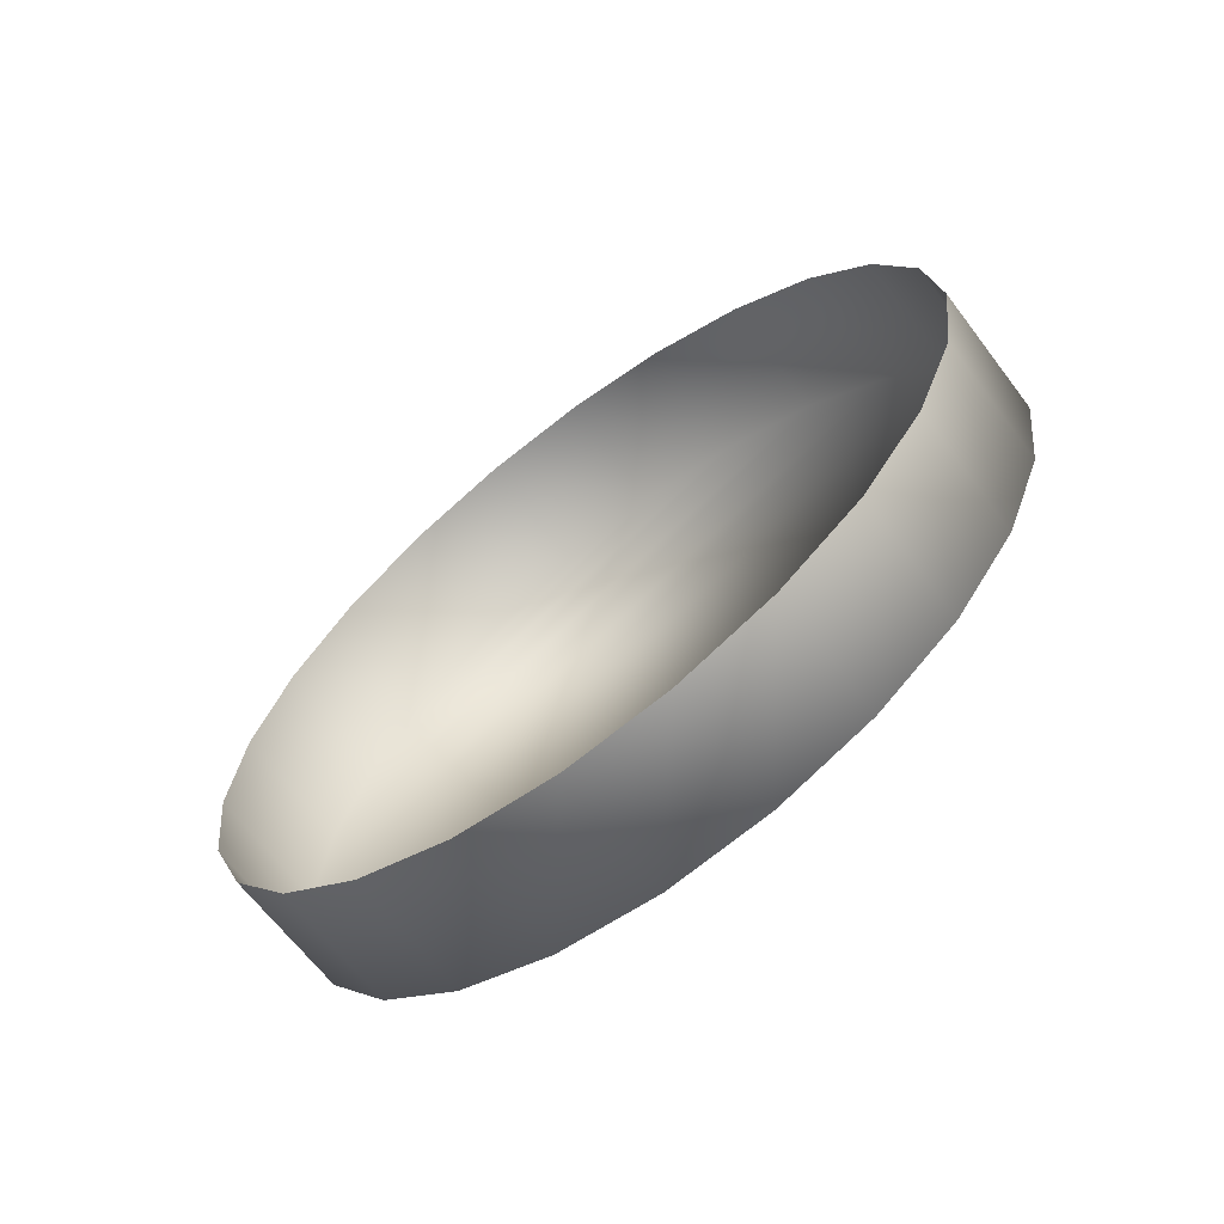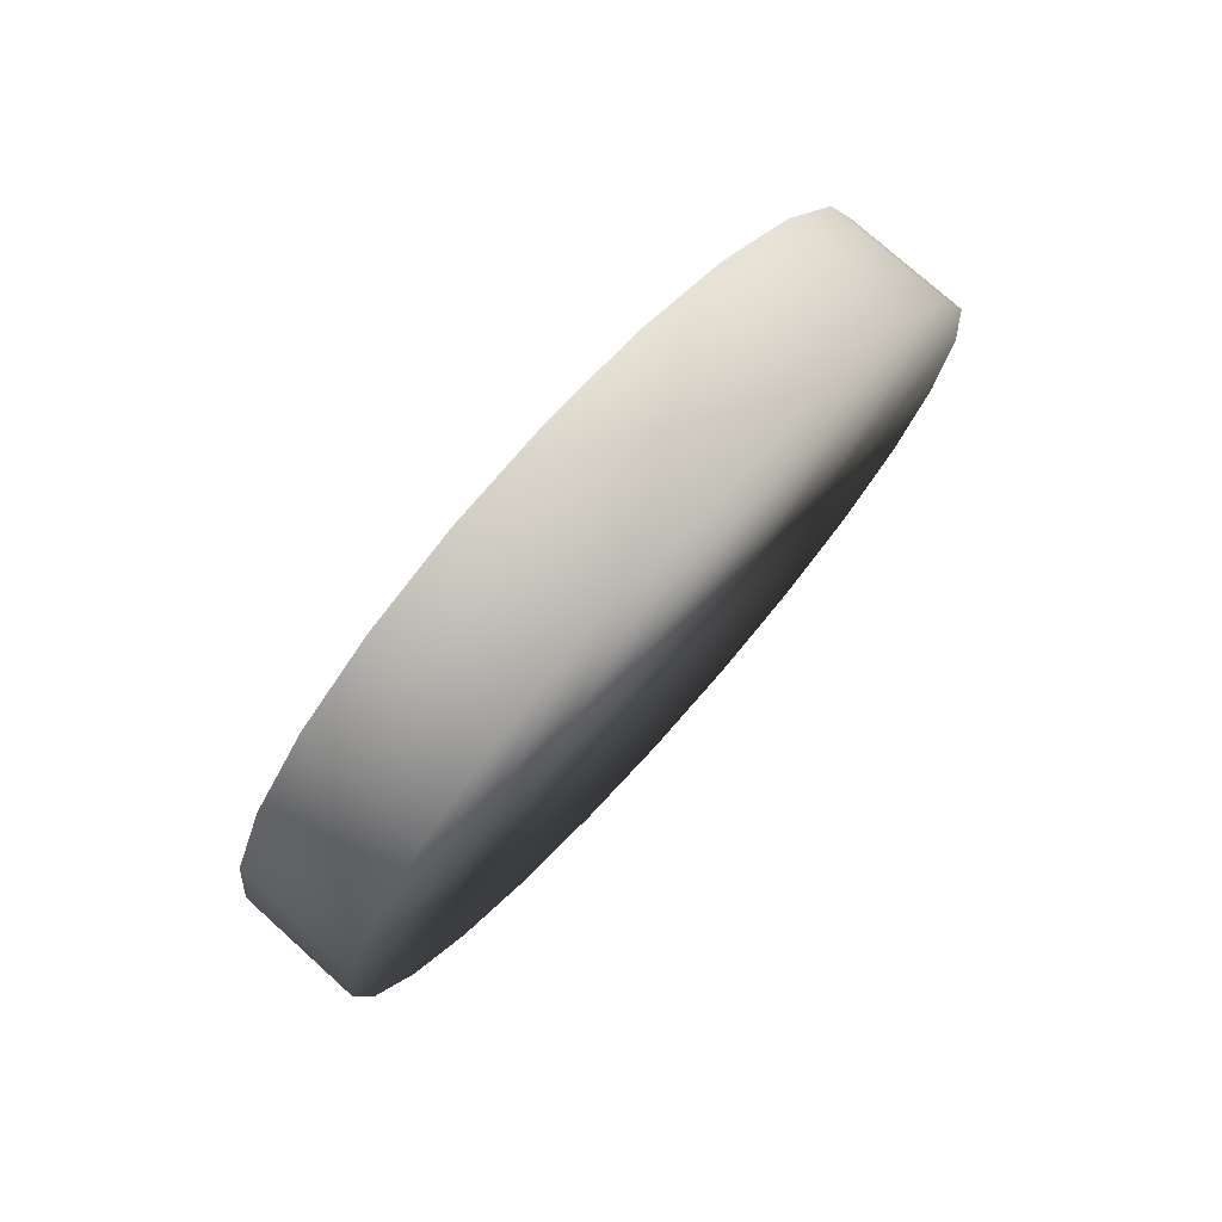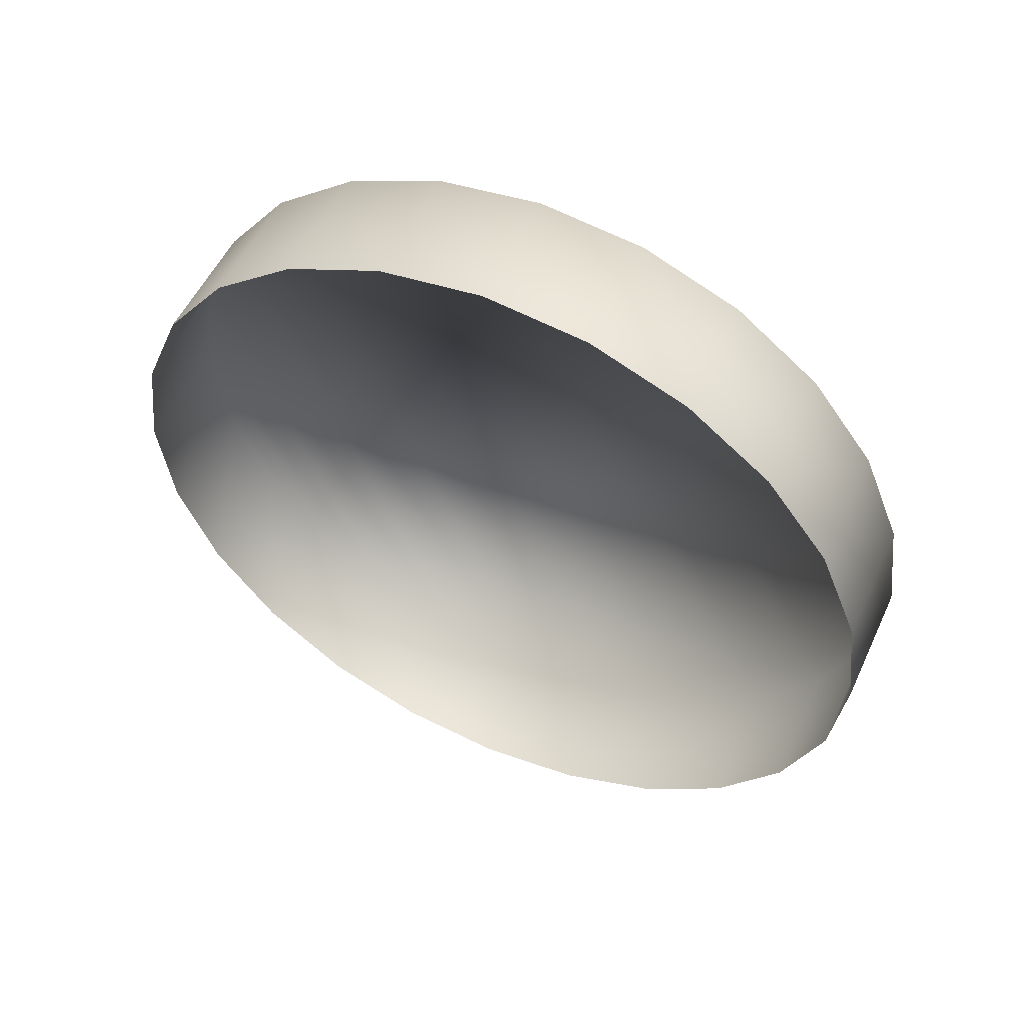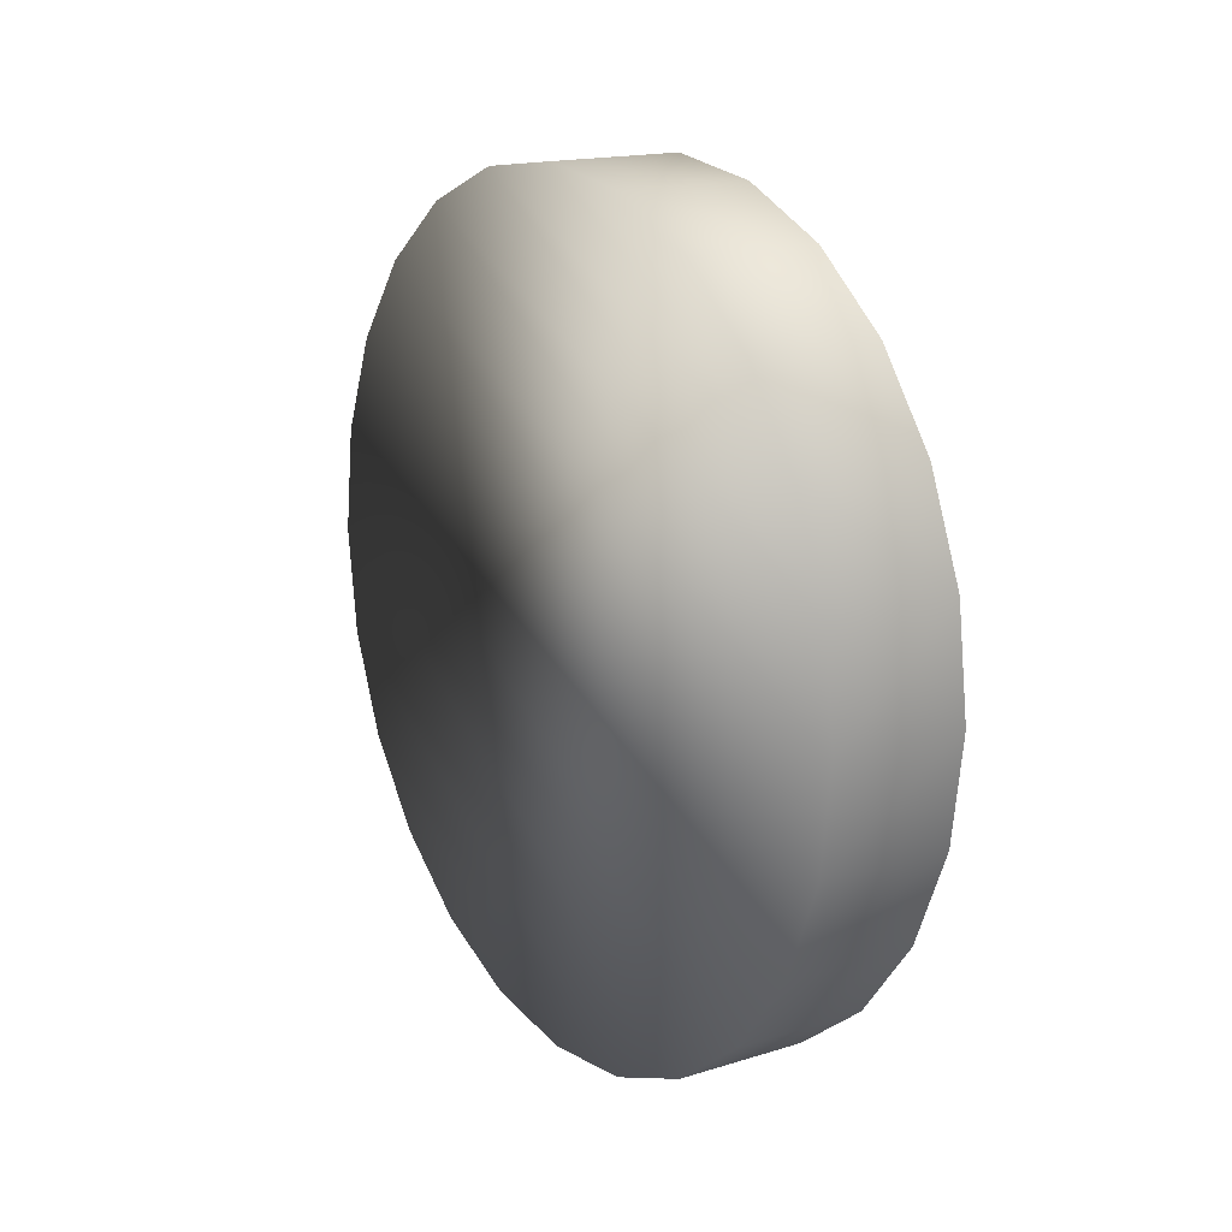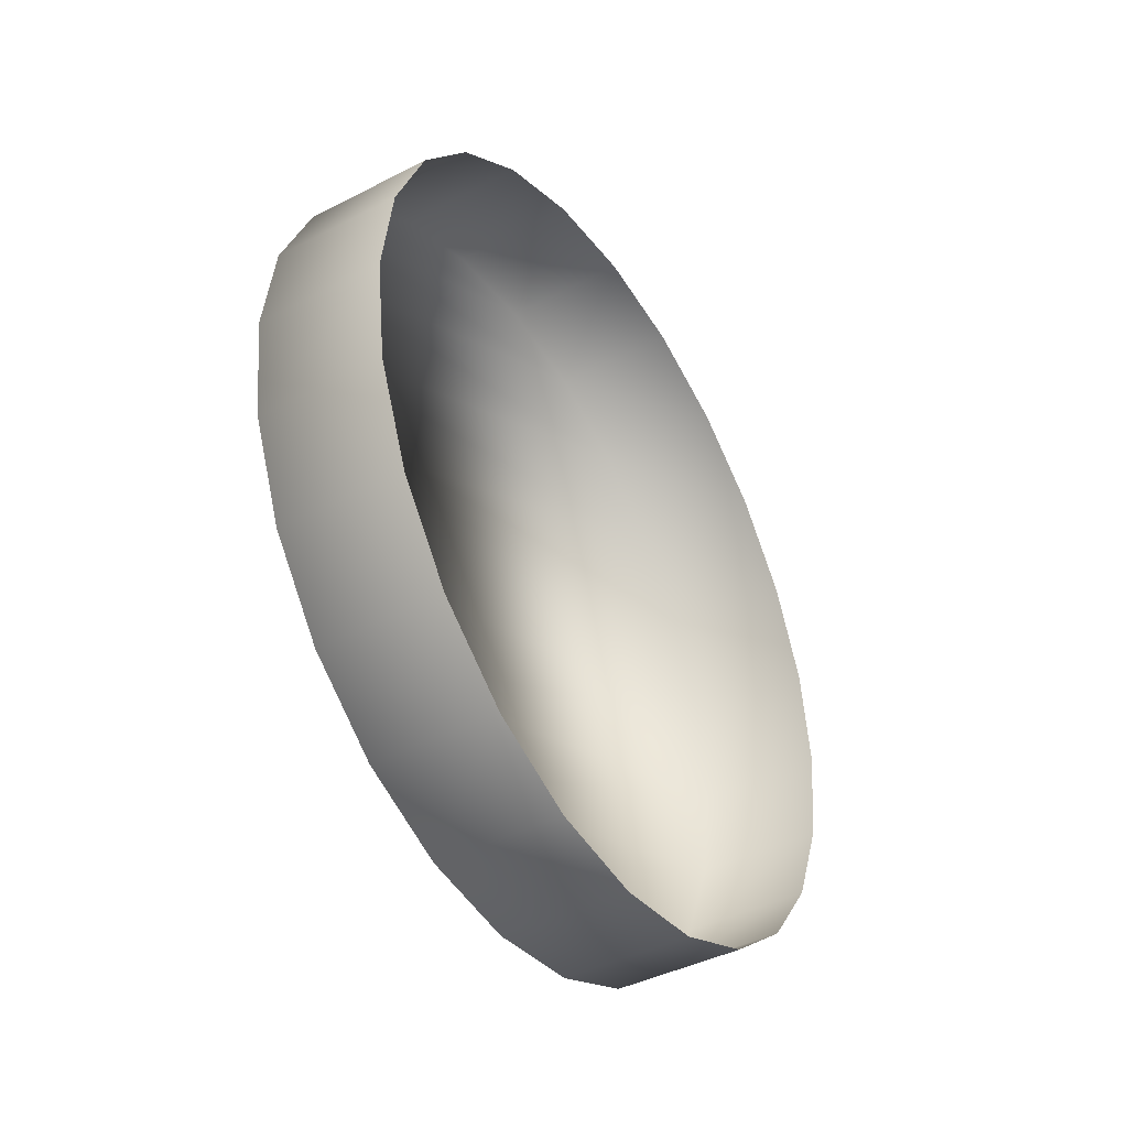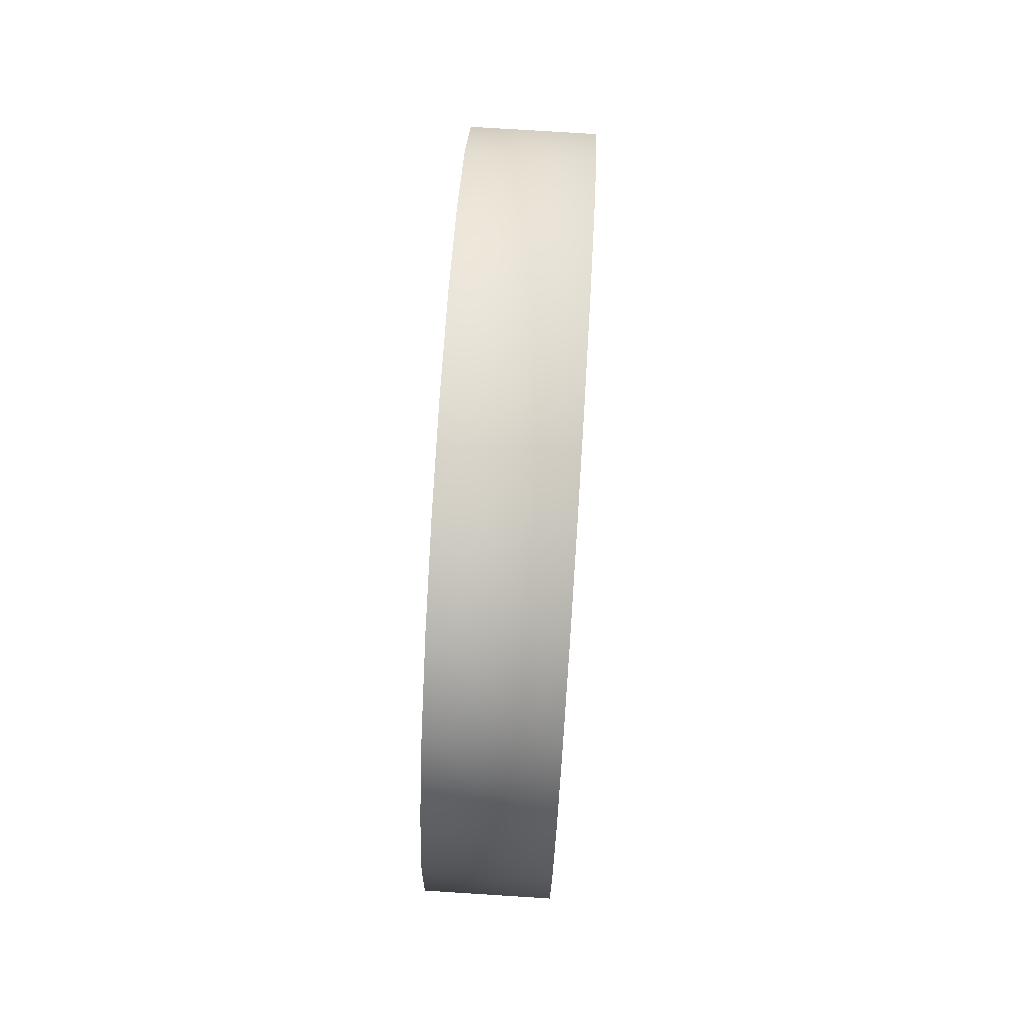
<metadata>
{"format":"obj","ext":"obj","renderer":"f3d","projection":"perspective","resolution":1024,"background":"white","views":[{"elev":-65.8,"azim":127.2,"up":"+Z"},{"elev":75.7,"azim":-138.0,"up":"+Y"},{"elev":53.5,"azim":114.6,"up":"+Y"},{"elev":16.6,"azim":-32.3,"up":"+Z"},{"elev":-42.4,"azim":31.5,"up":"+Z"},{"elev":76.0,"azim":-176.4,"up":"+Y"}]}
</metadata>
<code>
o mesh115/mesh115-geometry#mesh115-geometry
v -0.5535 0.1926 -0.3002
v -0.5535 0.1932 -0.2959
v -0.5482 0.1926 -0.3002
v -0.5535 0.1681 -0.3104
v -0.5482 0.1932 -0.2959
v -0.5535 0.191 -0.3043
v -0.5535 0.1721 -0.3121
v -0.5535 0.1646 -0.3077
v -0.5535 0.1926 -0.2916
v -0.5482 0.191 -0.3043
v -0.5482 0.1681 -0.3104
v -0.5482 0.1646 -0.3077
v -0.5482 0.1926 -0.2916
v -0.5535 0.1883 -0.3077
v -0.5535 0.1765 -0.3126
v -0.5482 0.1721 -0.3121
v -0.5535 0.1619 -0.3043
v -0.5482 0.1619 -0.3043
v -0.5535 0.191 -0.2875
v -0.5482 0.1883 -0.3077
v -0.5482 0.1765 -0.3126
v -0.5482 0.191 -0.2875
v -0.5535 0.1848 -0.3104
v -0.5535 0.1808 -0.3121
v -0.5482 0.1808 -0.3121
v -0.5535 0.1603 -0.3002
v -0.5482 0.1603 -0.3002
v -0.5535 0.1883 -0.284
v -0.5482 0.1848 -0.3104
v -0.5482 0.1883 -0.284
v -0.5535 0.1597 -0.2959
v -0.5482 0.1597 -0.2959
v -0.5535 0.1848 -0.2814
v -0.5482 0.1848 -0.2814
v -0.5535 0.1603 -0.2916
v -0.5482 0.1603 -0.2916
v -0.5535 0.1808 -0.2797
v -0.5482 0.1808 -0.2797
v -0.5535 0.1619 -0.2875
v -0.5482 0.1765 -0.2791
v -0.5535 0.1765 -0.2791
v -0.5482 0.1619 -0.2875
v -0.5535 0.1646 -0.284
v -0.5482 0.1721 -0.2797
v -0.5535 0.1721 -0.2797
v -0.5482 0.1646 -0.284
v -0.5535 0.1681 -0.2814
v -0.5482 0.1681 -0.2814
f 1 2 3
f 3 2 1
f 2 1 4
f 4 1 2
f 5 3 2
f 2 3 5
f 1 3 6
f 6 3 1
f 4 1 7
f 7 1 4
f 8 2 4
f 4 2 8
f 2 9 5
f 5 9 2
f 10 6 3
f 3 6 10
f 1 6 7
f 7 6 1
f 4 7 11
f 11 7 4
f 9 2 8
f 8 2 9
f 8 4 12
f 12 4 8
f 13 5 9
f 9 5 13
f 6 10 14
f 14 10 6
f 7 6 15
f 15 6 7
f 16 11 7
f 7 11 16
f 11 12 4
f 4 12 11
f 17 9 8
f 8 9 17
f 12 18 8
f 8 18 12
f 9 19 13
f 13 19 9
f 20 14 10
f 10 14 20
f 6 14 15
f 15 14 6
f 15 21 7
f 7 21 15
f 16 7 21
f 21 7 16
f 19 9 17
f 17 9 19
f 17 8 18
f 18 8 17
f 22 13 19
f 19 13 22
f 14 20 23
f 23 20 14
f 15 14 24
f 24 14 15
f 21 15 25
f 25 15 21
f 26 19 17
f 17 19 26
f 18 27 17
f 17 27 18
f 19 28 22
f 22 28 19
f 29 23 20
f 20 23 29
f 23 24 14
f 14 24 23
f 24 25 15
f 15 25 24
f 28 19 26
f 26 19 28
f 26 17 27
f 27 17 26
f 30 22 28
f 28 22 30
f 23 29 24
f 24 29 23
f 25 24 29
f 29 24 25
f 31 28 26
f 26 28 31
f 27 32 26
f 26 32 27
f 28 33 30
f 30 33 28
f 33 28 31
f 31 28 33
f 31 26 32
f 32 26 31
f 34 30 33
f 33 30 34
f 35 33 31
f 31 33 35
f 32 36 31
f 31 36 32
f 33 37 34
f 34 37 33
f 37 33 35
f 35 33 37
f 35 31 36
f 36 31 35
f 38 34 37
f 37 34 38
f 39 37 35
f 35 37 39
f 35 36 39
f 39 36 35
f 38 37 40
f 40 37 38
f 41 37 39
f 39 37 41
f 42 39 36
f 36 39 42
f 41 40 37
f 37 40 41
f 43 41 39
f 39 41 43
f 39 42 43
f 43 42 39
f 40 41 44
f 44 41 40
f 45 41 43
f 43 41 45
f 46 43 42
f 42 43 46
f 45 44 41
f 41 44 45
f 47 45 43
f 43 45 47
f 43 46 47
f 47 46 43
f 44 45 48
f 48 45 44
f 47 48 45
f 45 48 47
f 48 47 46
f 46 47 48

</code>
